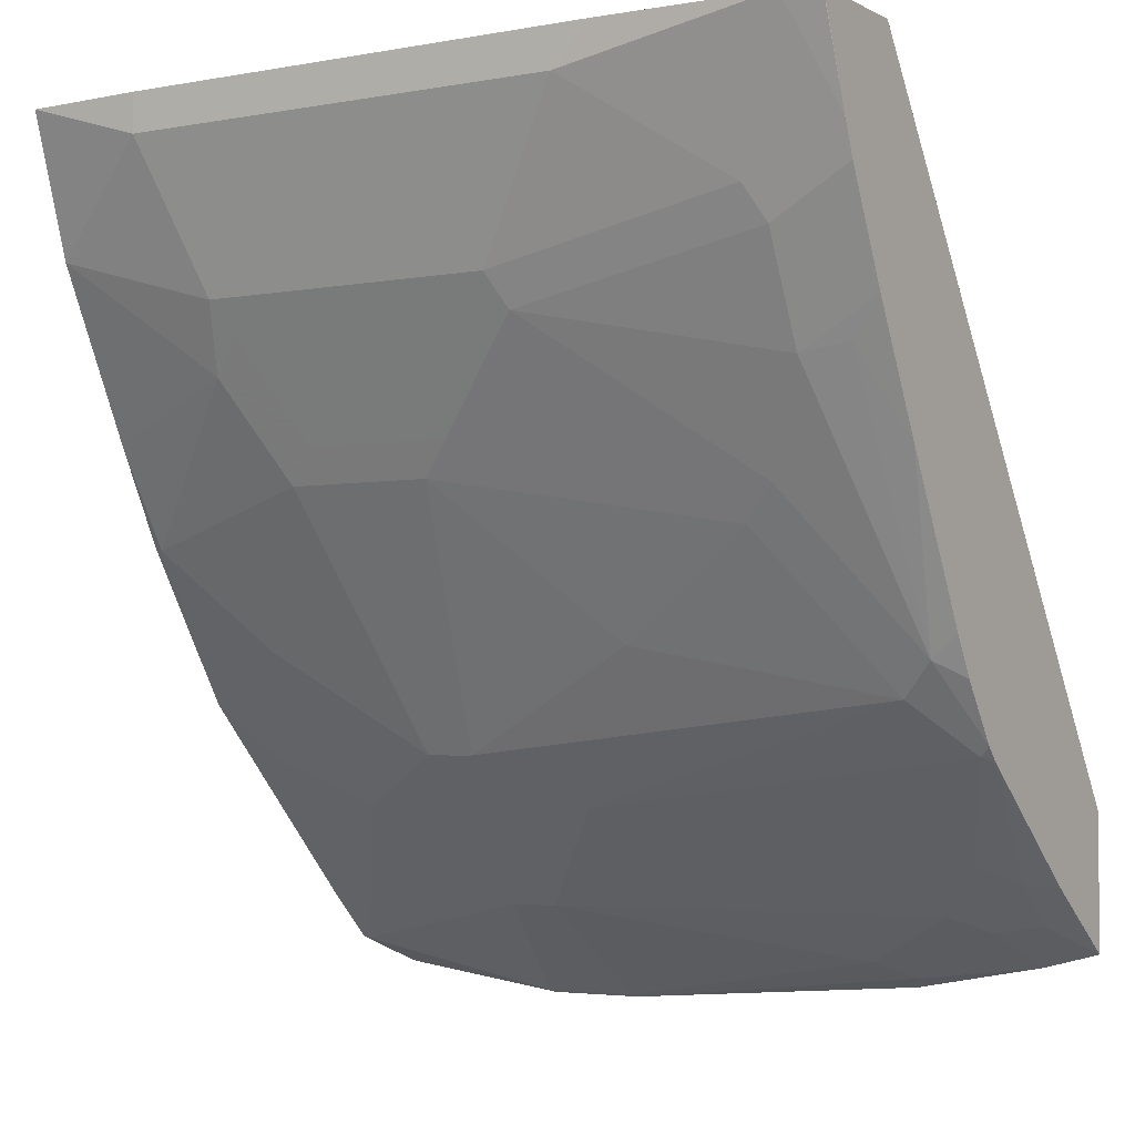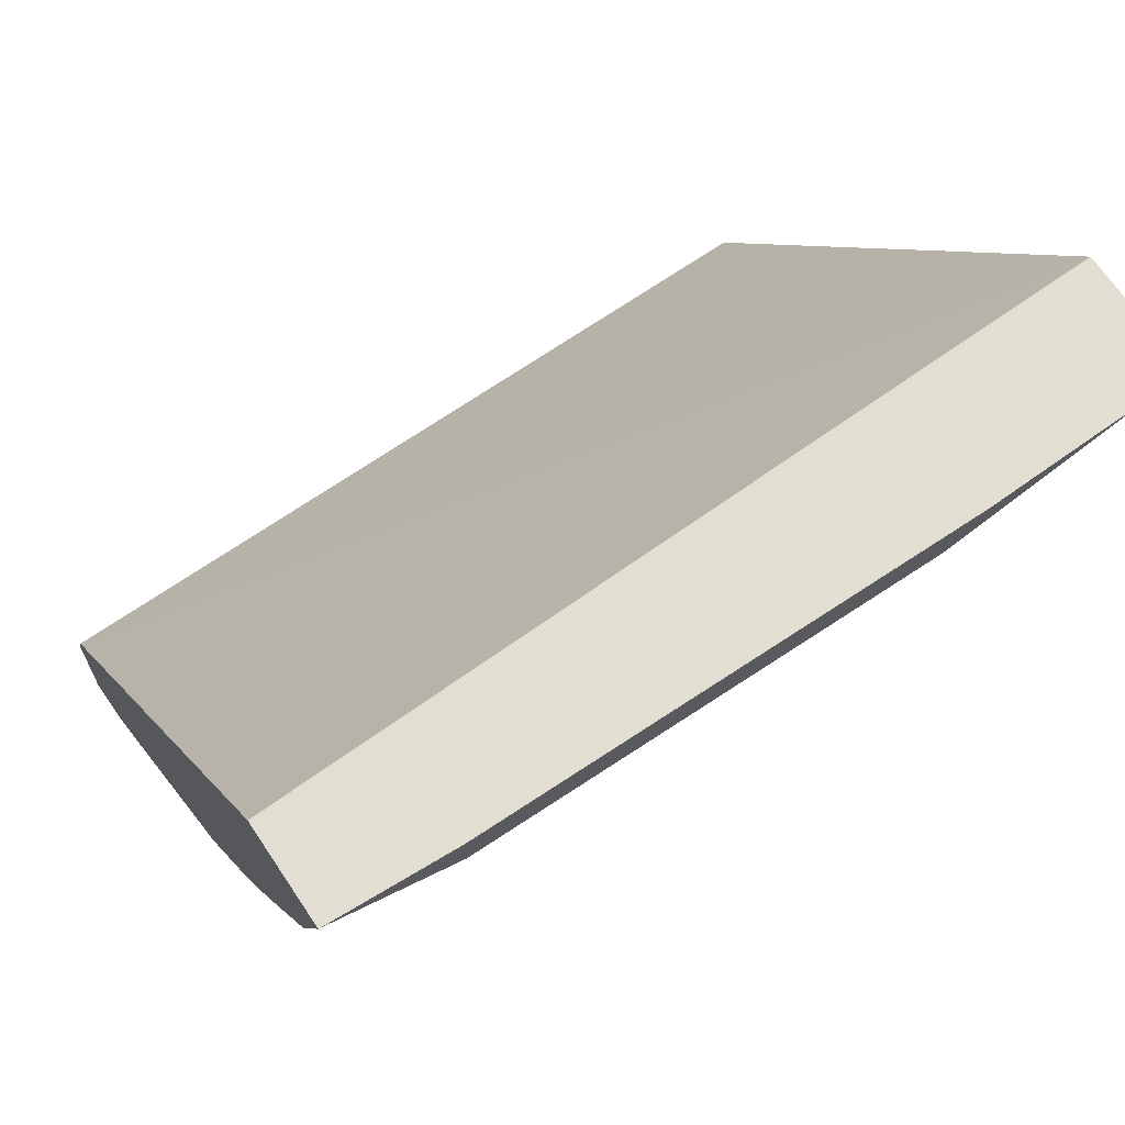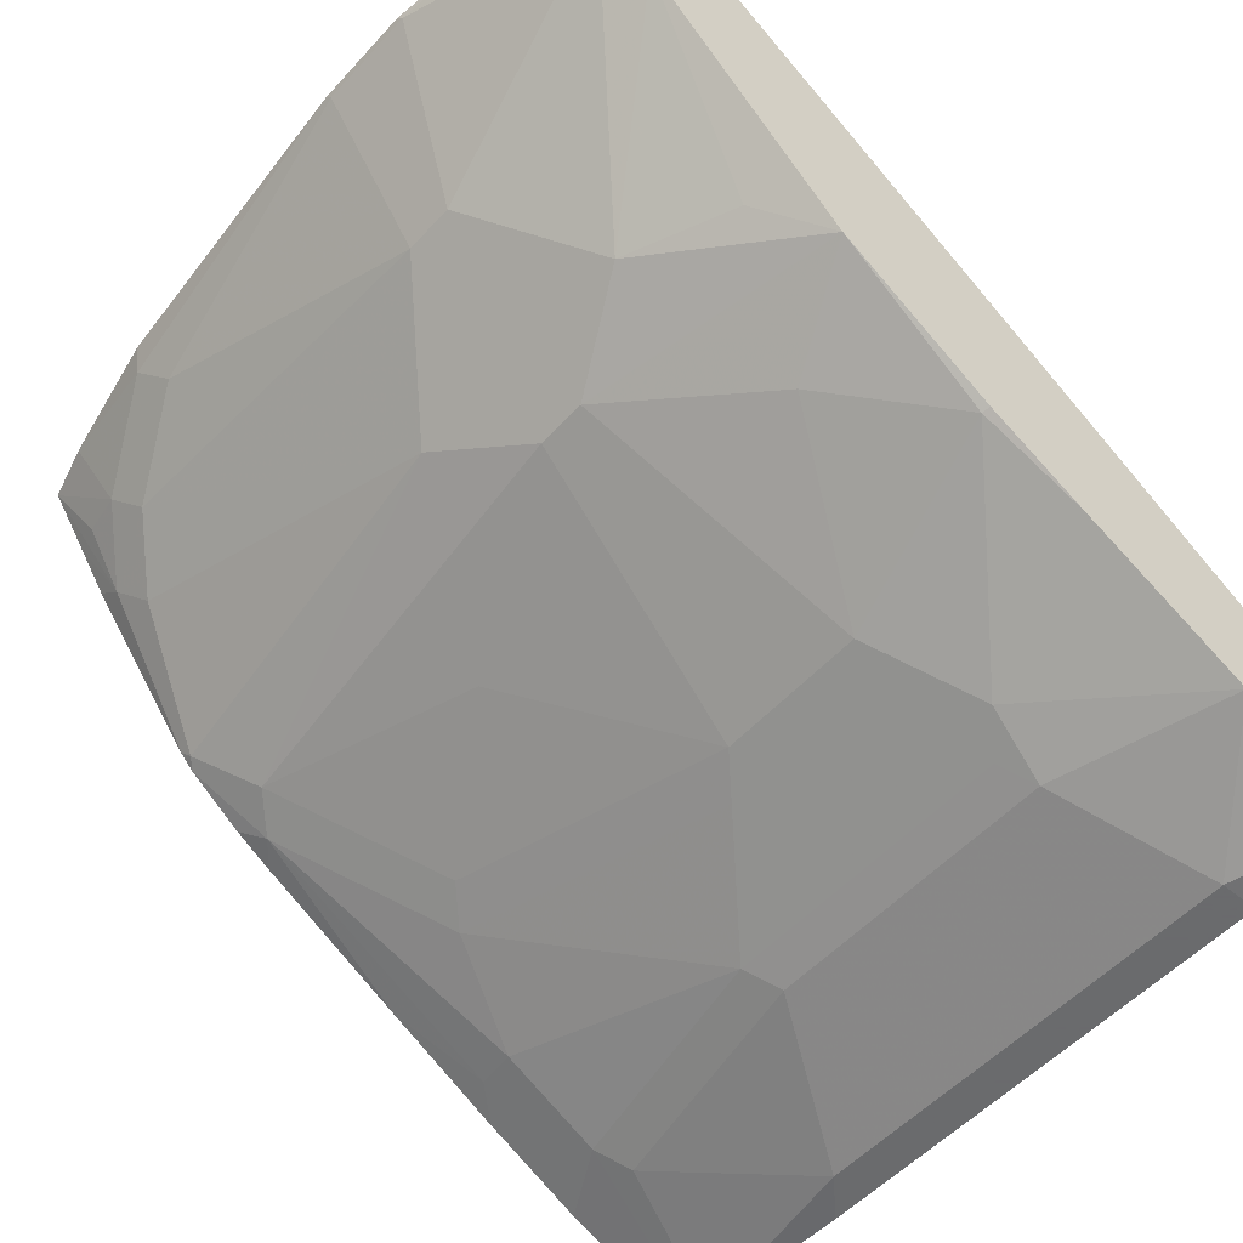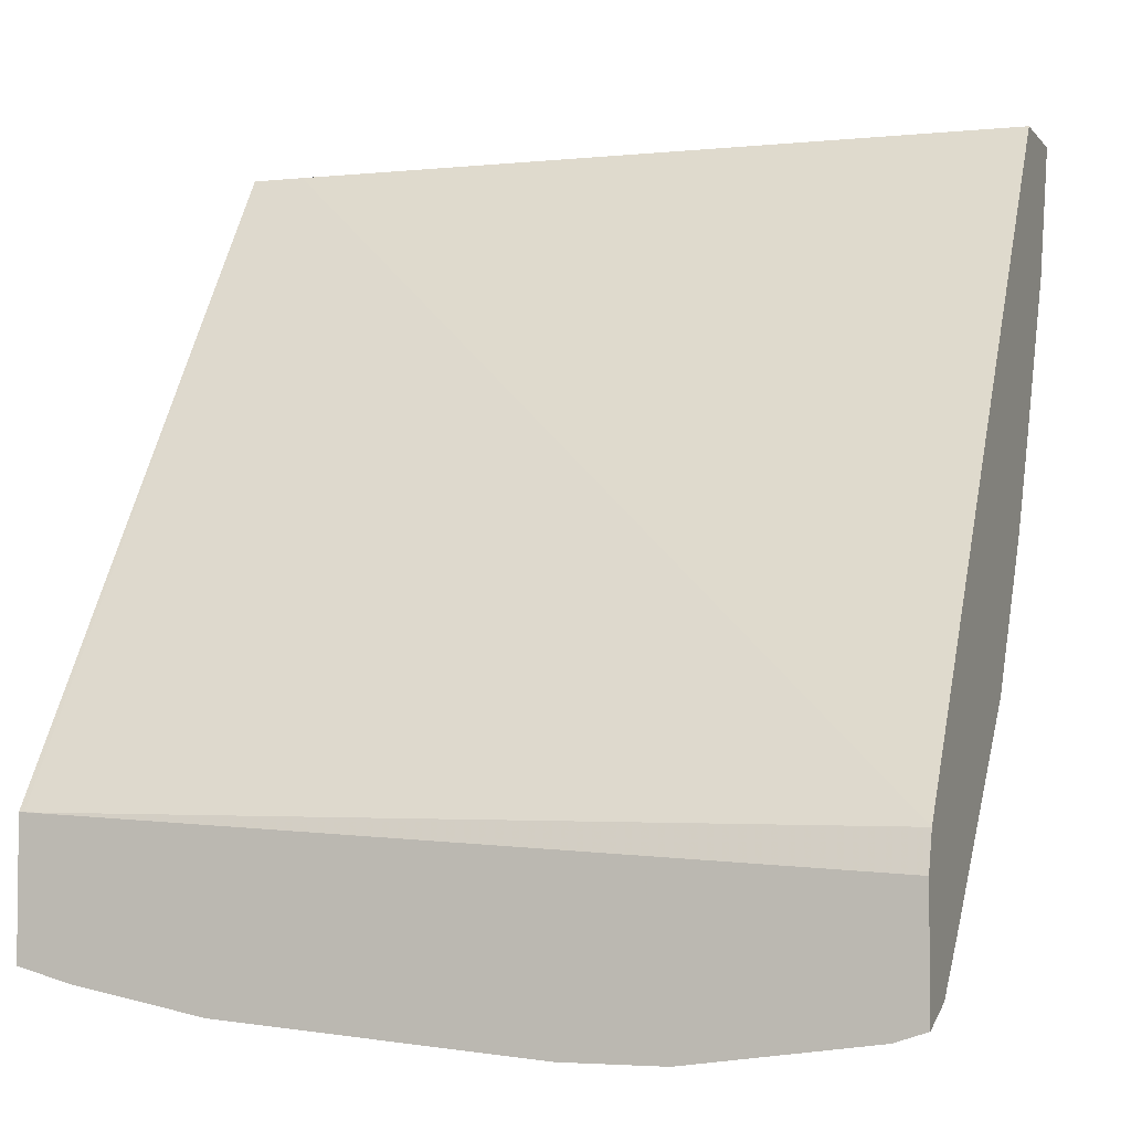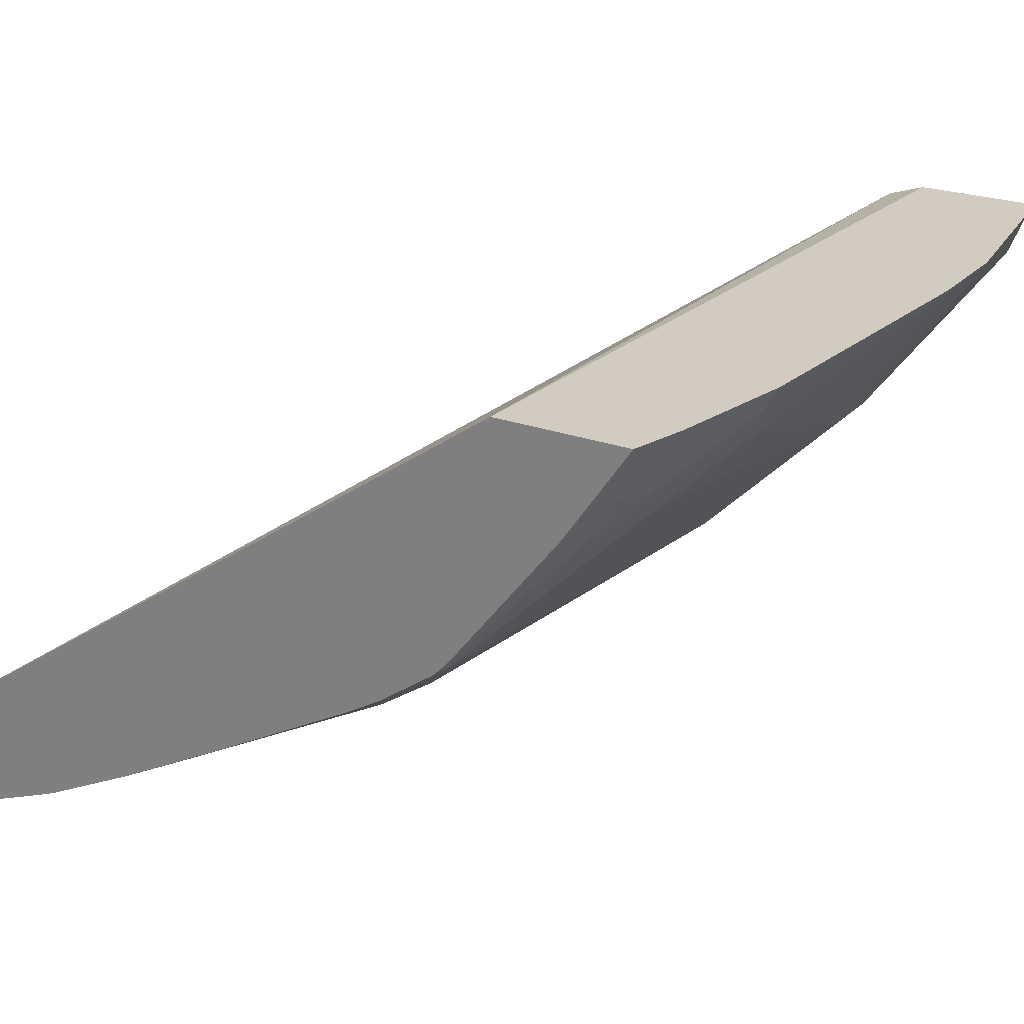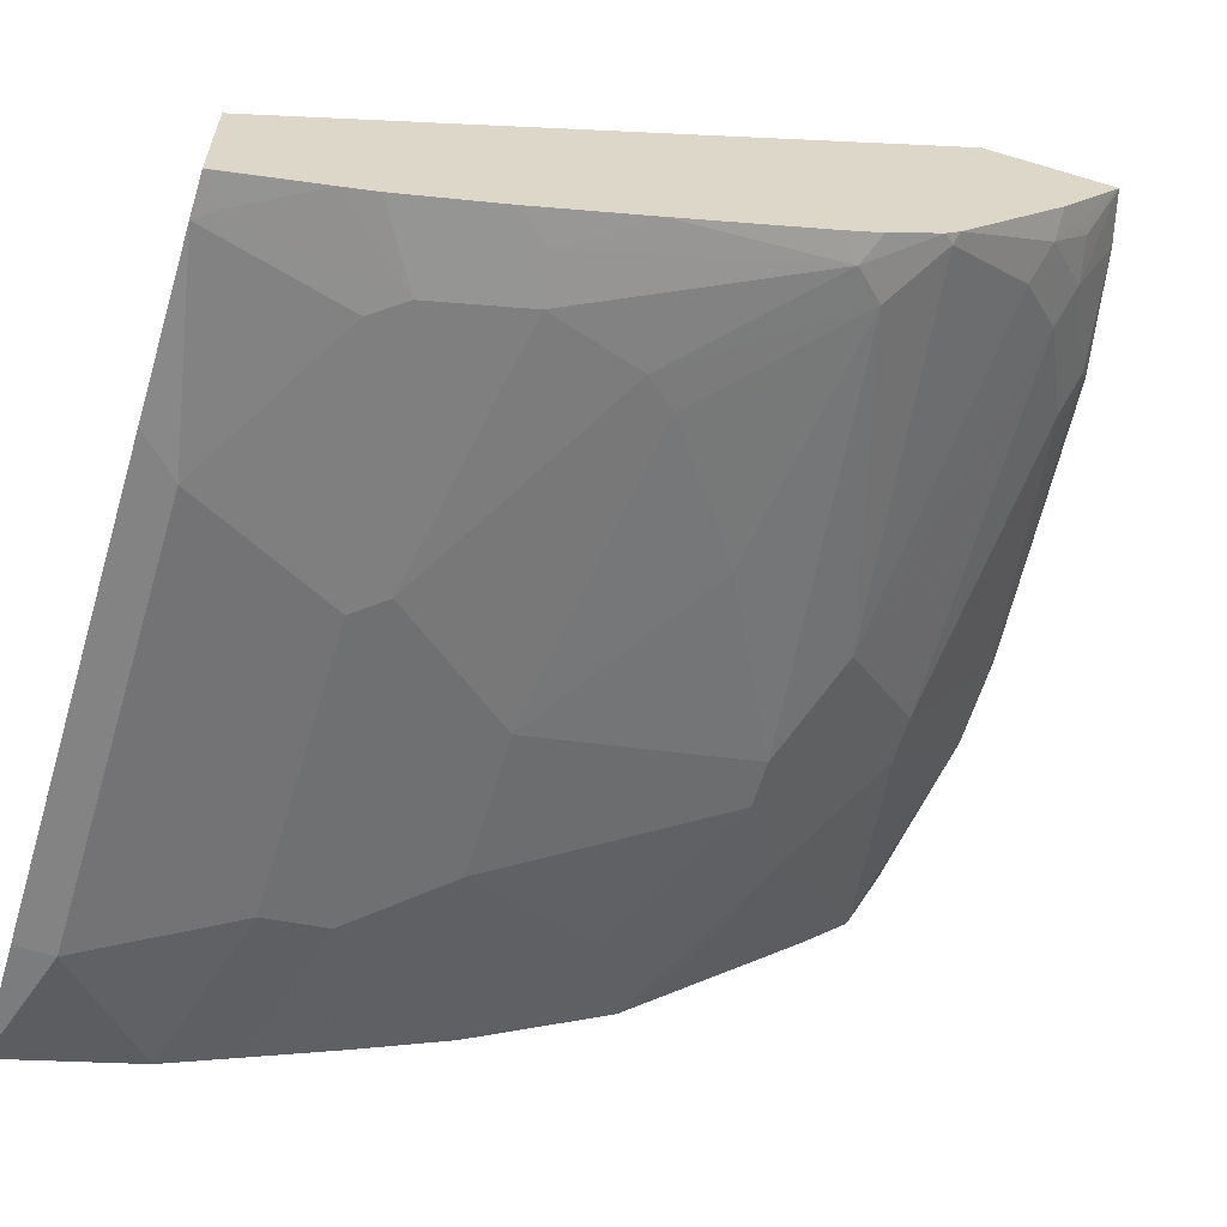
<metadata>
{"format":"obj","ext":"obj","renderer":"f3d","projection":"perspective","resolution":1024,"background":"white","views":[{"elev":-3.5,"azim":31.8,"up":"+Z"},{"elev":67.7,"azim":-33.8,"up":"+Z"},{"elev":-53.2,"azim":-131.2,"up":"+Y"},{"elev":-4.0,"azim":-160.1,"up":"+Z"},{"elev":23.9,"azim":121.4,"up":"+Y"},{"elev":-61.2,"azim":73.2,"up":"+Y"}]}
</metadata>
<code>
v 0.2068 -0.4899 -0.5709
v 0.2068 -0.5392 -0.5709
v 0.2068 -0.489 -0.572
v 0.184 -0.4904 -0.5709
v 0.2067 -0.5393 -0.5709
v 0.2068 -0.5234 -0.6114
v 0.2068 -0.2987 -0.8466
v 0.2046 -0.2987 -0.8466
v -0.1362 -0.3041 -0.8492
v -0.1362 -0.5009 -0.5709
v 0.1911 -0.5428 -0.5709
v 0.1957 -0.5382 -0.5802
v 0.1747 -0.5172 -0.643
v 0.2068 -0.5179 -0.6248
v 0.2068 -0.2987 -0.9034
v -0.1362 -0.2987 -0.8651
v -0.1362 -0.5428 -0.5709
v 0.1211 -0.5452 -0.5709
v 0.1048 -0.5452 -0.5871
v 0.1677 -0.5242 -0.6291
v 0.06289 -0.5242 -0.65
v 0.06987 -0.5172 -0.664
v 0.1747 -0.4962 -0.685
v 0.2068 -0.4969 -0.6667
v 0.2068 -0.3215 -0.8877
v 0.1957 -0.3495 -0.8737
v 0.1939 -0.325 -0.8911
v 0.1747 -0.3285 -0.8946
v 0.1836 -0.2987 -0.9096
v -0.1362 -0.2987 -0.9157
v -0.08385 -0.5452 -0.5871
v -0.08385 -0.5452 -0.5709
v -0.1362 -0.5242 -0.6291
v -0.0629 -0.5242 -0.65
v -0.05591 -0.5172 -0.664
v 0.02796 -0.4962 -0.706
v 0.1537 -0.4753 -0.7269
v 0.1939 -0.4928 -0.6815
v 0.1957 -0.4333 -0.7898
v 0.2068 -0.4704 -0.7158
v 0.2068 -0.3401 -0.8748
v 0.1817 -0.3635 -0.8667
v 0.1607 -0.3425 -0.8877
v 0.2068 -0.4013 -0.8268
v 0.1328 -0.3075 -0.9156
v 0.1284 -0.2987 -0.92
v -0.1232 -0.2987 -0.92
v -0.1362 -0.3209 -0.9079
v -0.1362 -0.5172 -0.643
v -0.06988 -0.5102 -0.678
v -0.03493 -0.4962 -0.706
v 0.014 -0.4893 -0.7199
v 0.1398 -0.4683 -0.7409
v 0.1817 -0.4263 -0.8038
v 0.2068 -0.4075 -0.8206
v 0.2068 -0.4248 -0.7966
v 0.2068 -0.4345 -0.7804
v 0.03495 -0.4054 -0.8457
v 0.2027 -0.4054 -0.8247
v -0.006957 -0.3635 -0.8877
v 0.1188 -0.3215 -0.9086
v 0.2068 -0.4044 -0.8237
v -0.00511 -0.2987 -0.9305
v -0.04705 -0.2987 -0.9305
v -0.0489 -0.3006 -0.9296
v -0.1328 -0.3215 -0.9086
v -0.1362 -0.3425 -0.8877
v -0.1362 -0.5085 -0.6604
v -0.1362 -0.4893 -0.699
v -0.1328 -0.4683 -0.7409
v -0.0489 -0.4893 -0.7199
v -0.006957 -0.4263 -0.8247
v 0.07685 -0.4473 -0.7828
v -0.06988 -0.4054 -0.8457
v -0.02794 -0.3635 -0.8877
v -0.006957 -0.3006 -0.9296
v -0.1153 -0.4089 -0.8282
v -0.1362 -0.3844 -0.8457
v -0.1362 -0.4676 -0.7402
v -0.1362 -0.4263 -0.8038
v -0.09084 -0.4473 -0.7828
v -0.02794 -0.4263 -0.8247
f 42 58 43
f 38 39 40
f 39 54 55
f 39 55 56
f 39 56 57
f 39 57 40
f 37 54 39
f 47 64 65
f 42 59 58
f 43 60 61
f 43 61 45
f 43 58 60
f 44 62 59
f 45 61 63
f 45 63 46
f 37 53 54
f 42 44 59
f 36 53 37
f 29 45 46
f 36 71 52
f 47 65 66
f 25 41 26
f 26 42 43
f 26 43 28
f 26 28 27
f 26 41 44
f 26 44 42
f 36 52 53
f 28 43 45
f 31 33 34
f 33 49 50
f 33 50 34
f 34 50 35
f 35 50 71
f 35 71 51
f 36 51 71
f 28 45 29
f 47 66 48
f 60 65 76
f 49 68 50
f 63 76 65
f 63 65 64
f 65 75 66
f 66 75 74
f 66 74 67
f 67 74 77
f 67 77 78
f 61 76 63
f 69 79 70
f 70 80 81
f 70 81 71
f 71 81 82
f 74 82 80
f 74 80 77
f 77 80 78
f 80 82 81
f 70 79 80
f 60 76 61
f 24 38 40
f 60 75 65
f 50 68 69
f 50 69 70
f 50 70 71
f 52 71 82
f 52 82 72
f 52 72 73
f 52 73 53
f 53 73 54
f 54 73 72
f 54 72 58
f 54 58 59
f 54 59 55
f 55 59 62
f 58 74 75
f 58 75 60
f 58 72 82
f 58 82 74
f 48 66 67
f 23 39 38
f 30 47 48
f 23 38 24
f 1 5 2
f 2 5 6
f 3 7 8
f 3 8 9
f 3 9 4
f 4 9 10
f 5 11 12
f 1 11 5
f 5 12 6
f 6 12 13
f 7 15 29
f 7 29 46
f 7 46 63
f 7 63 64
f 7 64 47
f 7 47 30
f 6 13 14
f 1 18 11
f 1 32 18
f 1 17 32
f 1 2 6
f 1 6 14
f 1 14 24
f 1 24 40
f 1 40 57
f 1 57 56
f 1 56 55
f 23 37 39
f 1 62 44
f 1 44 41
f 1 41 25
f 1 25 15
f 1 15 7
f 1 7 3
f 1 3 4
f 1 4 10
f 1 10 17
f 7 30 16
f 7 16 8
f 1 55 62
f 9 16 30
f 15 26 27
f 15 27 28
f 15 28 29
f 17 31 32
f 17 33 31
f 18 32 31
f 18 31 19
f 15 25 26
f 19 31 34
f 19 21 20
f 21 34 35
f 22 35 51
f 22 51 36
f 22 36 37
f 22 37 23
f 8 16 9
f 19 34 21
f 13 24 14
f 21 35 22
f 13 22 23
f 13 23 24
f 9 48 67
f 9 67 78
f 9 30 48
f 9 80 79
f 9 79 69
f 9 69 68
f 9 68 49
f 9 49 33
f 9 78 80
f 9 17 10
f 11 18 19
f 11 19 20
f 11 20 13
f 11 13 12
f 13 20 21
f 9 33 17
f 13 21 22

</code>
